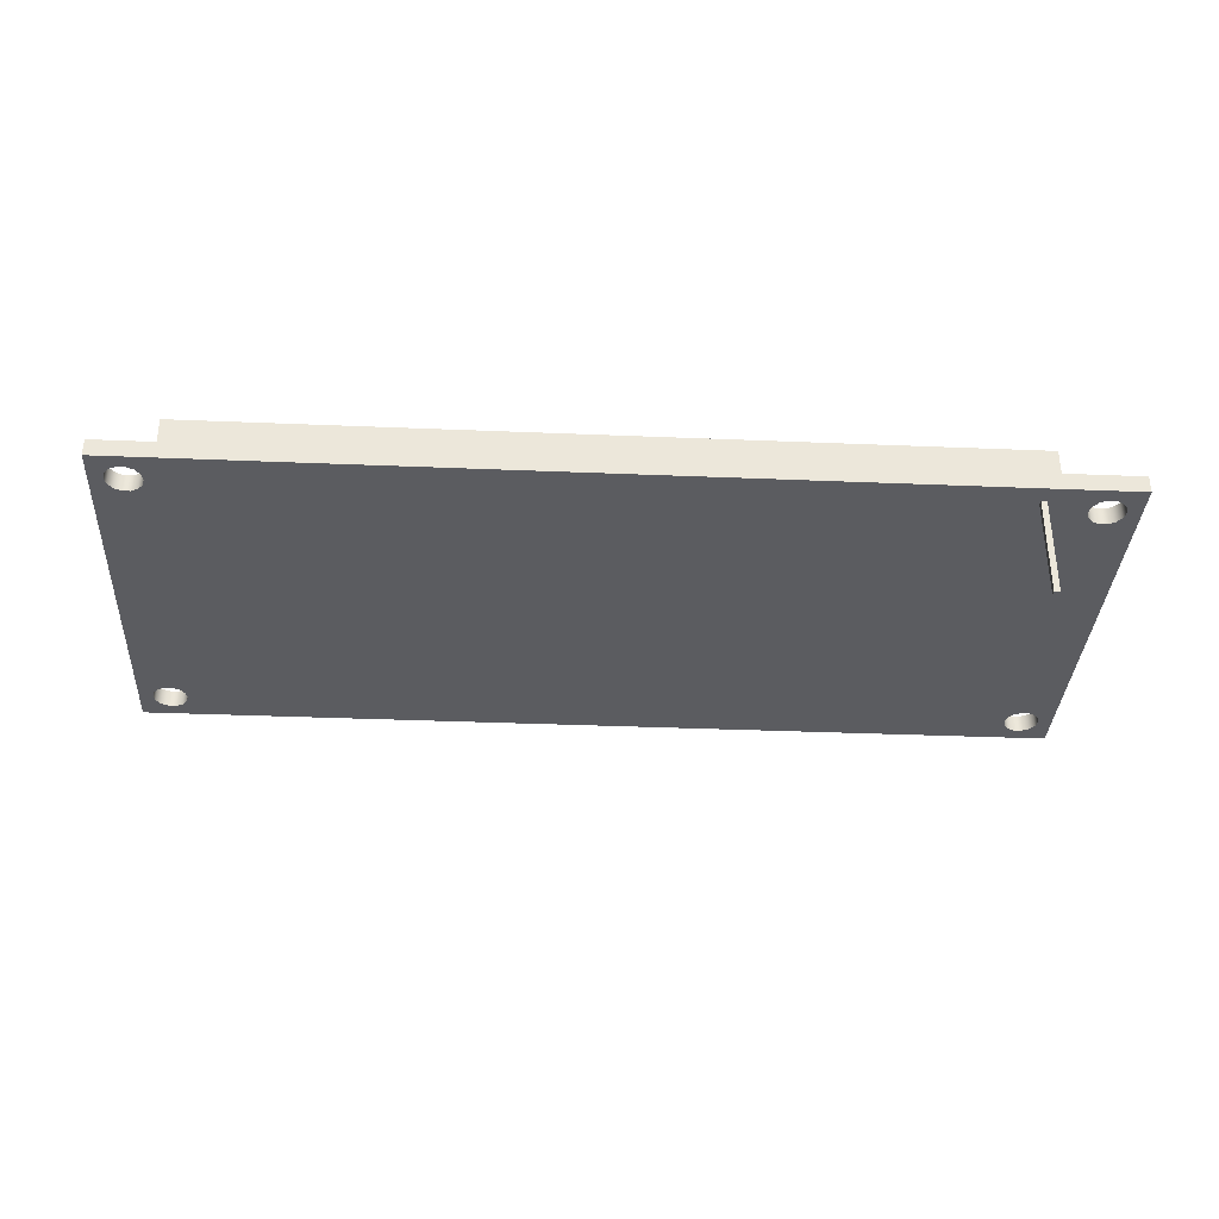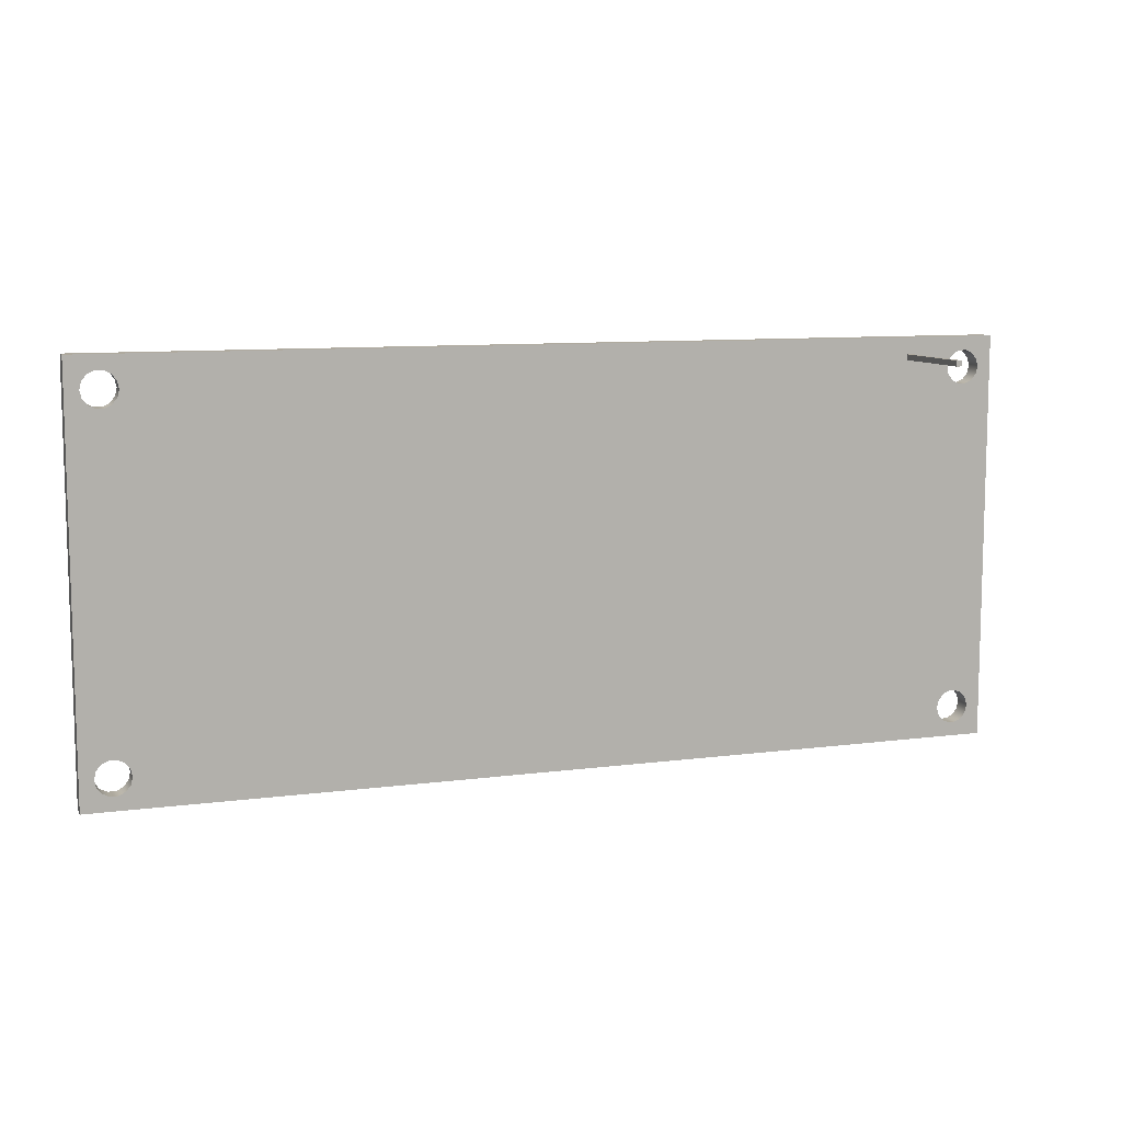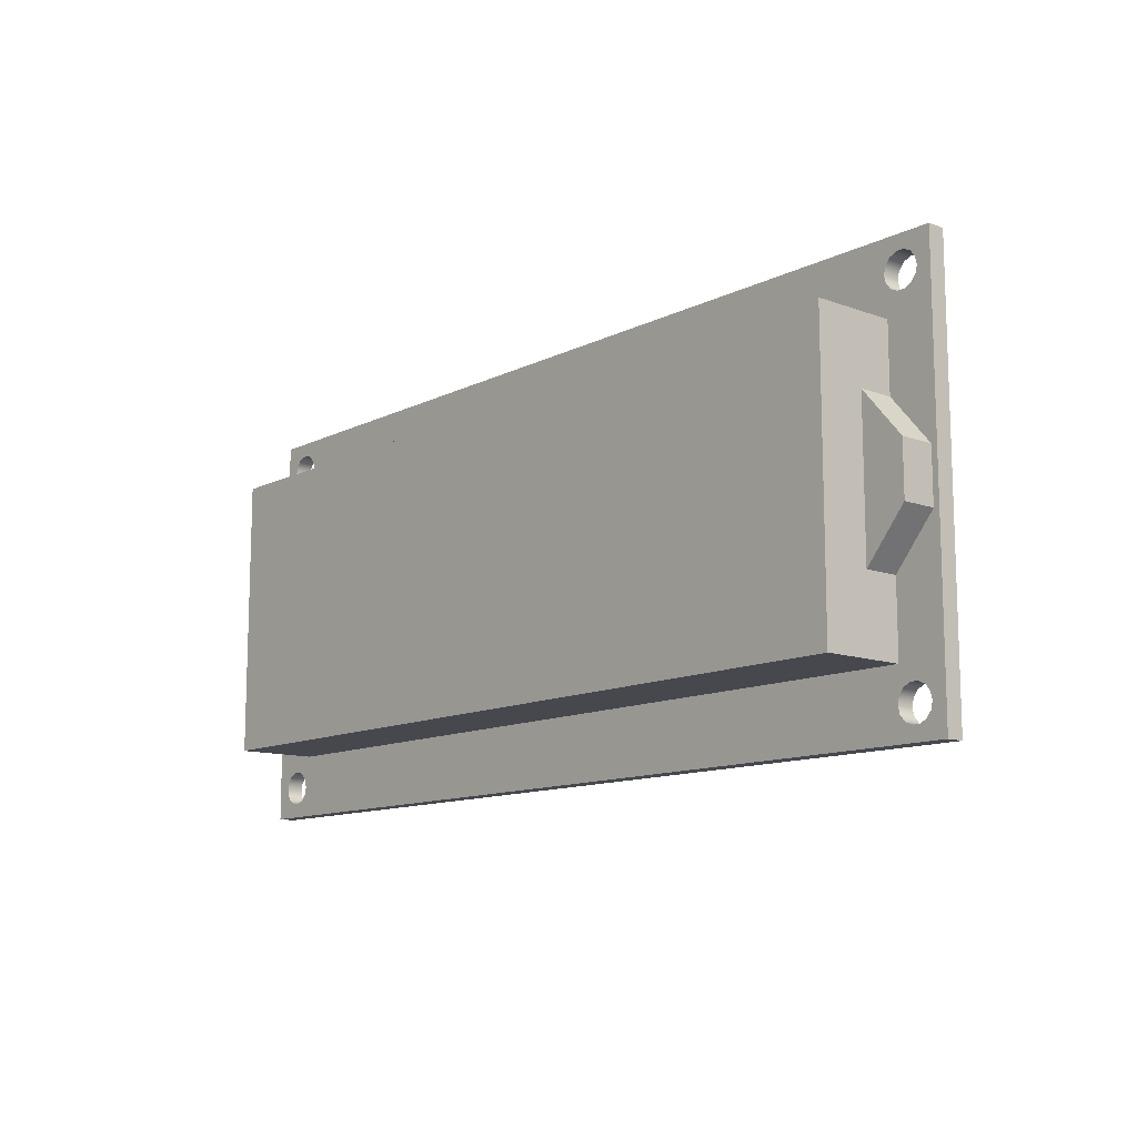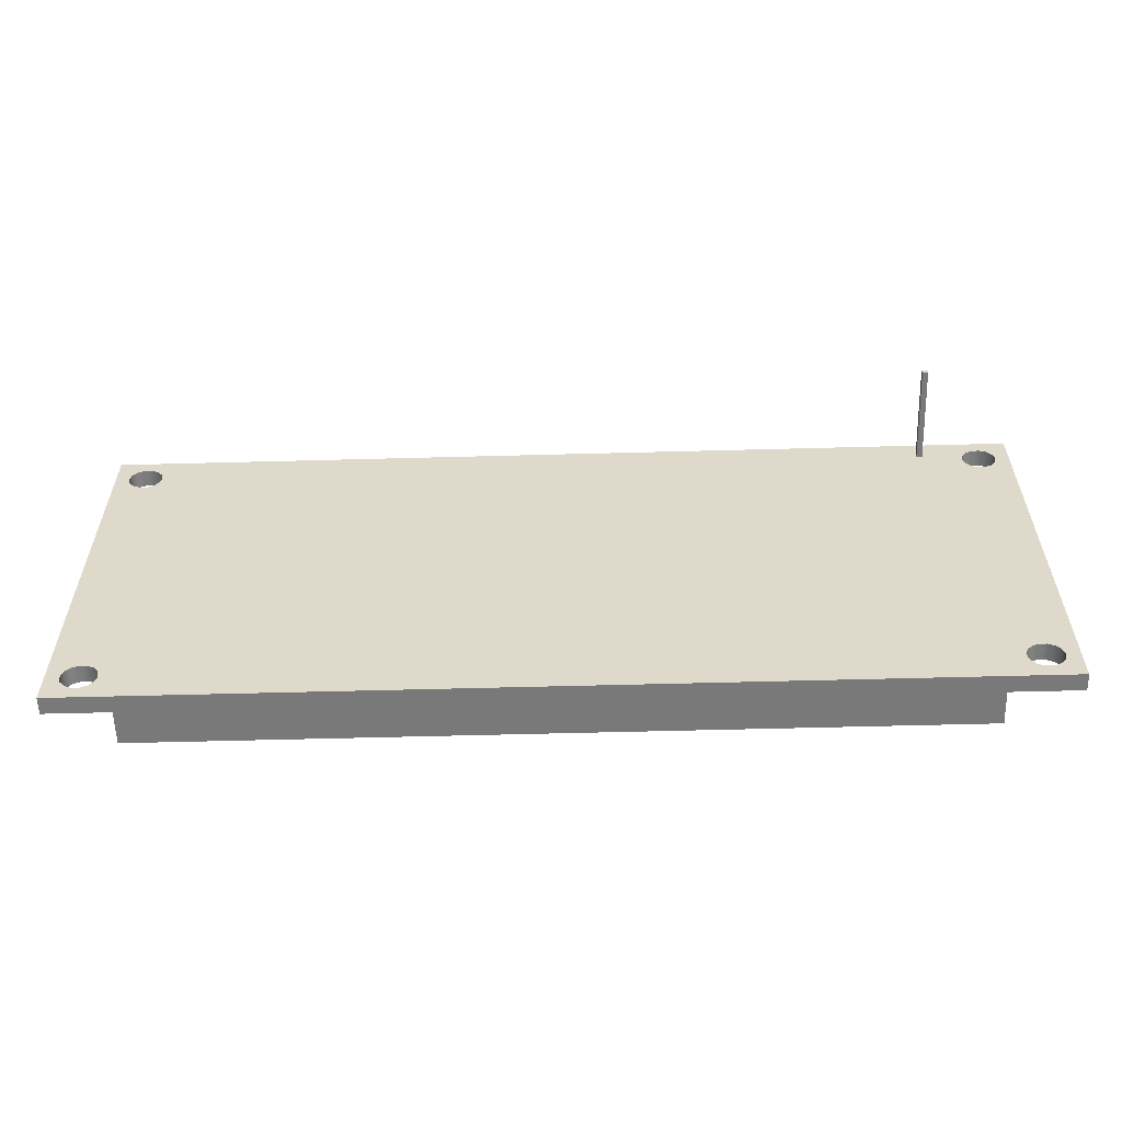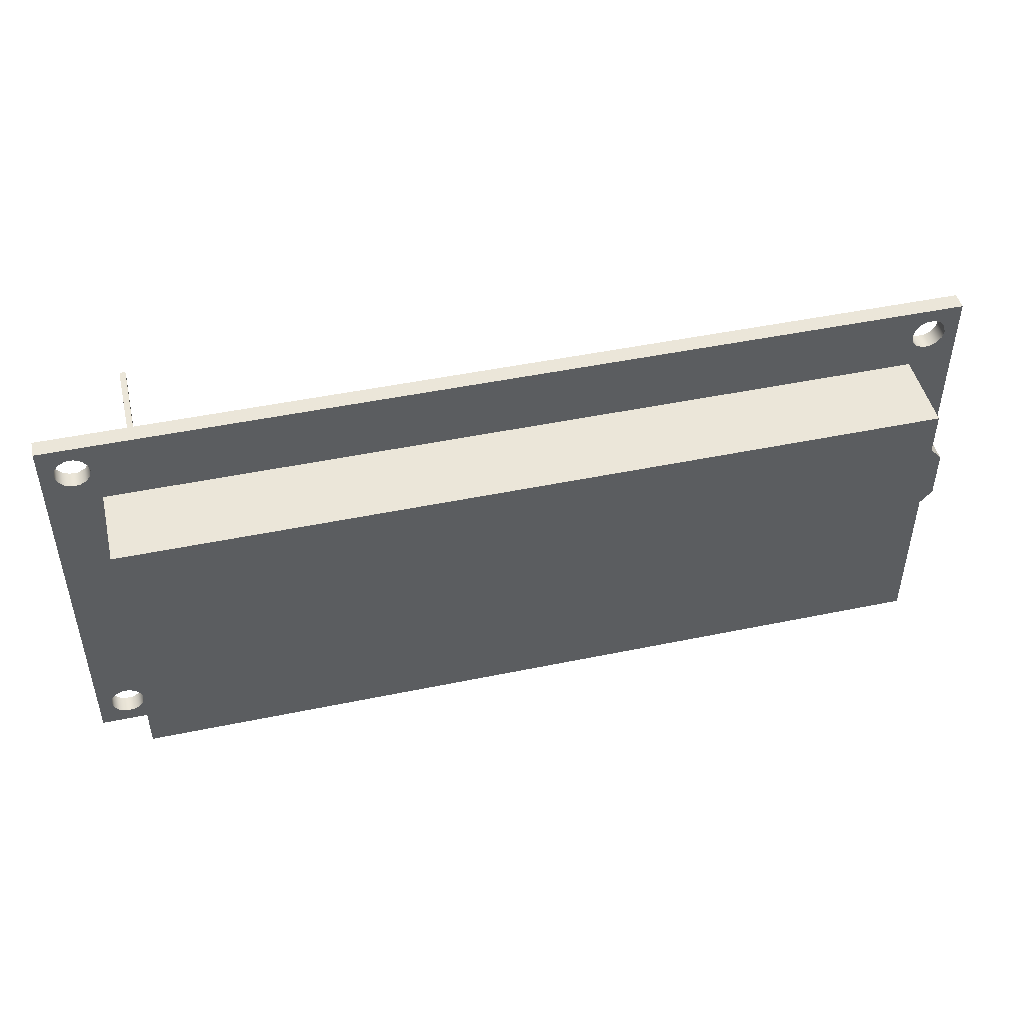
<metadata>
{"format":"obj","ext":"obj","renderer":"f3d","projection":"perspective","resolution":1024,"background":"white","views":[{"elev":-34.6,"azim":176.8,"up":"+Z"},{"elev":9.4,"azim":160.9,"up":"+Y"},{"elev":-11.8,"azim":49.3,"up":"+Y"},{"elev":-57.8,"azim":-178.4,"up":"+Y"},{"elev":47.2,"azim":-13.2,"up":"+Y"}]}
</metadata>
<code>
v 0.8131 3.45 0
v 0.8131 3.4 0
v 0.8131 3.4 -0.84
v 0.8131 3.45 -0.84
v 0.7631 3.45 0
v 0.8131 3.45 0
v 0.8131 3.45 -0.84
v 0.7631 3.45 -0.84
v 0.7631 3.4 0
v 0.7631 3.45 0
v 0.7631 3.45 -0.84
v 0.7631 3.4 -0.84
v 0.8131 3.4 0
v 0.7631 3.4 0
v 0.7631 3.4 -0.84
v 0.8131 3.4 -0.84
v 0.8131 3.4 -0.84
v 0.7631 3.4 -0.84
v 0.7631 3.45 -0.84
v 0.8131 3.45 -0.84
v 7.95 1.575 0.15
v 7.95 2.025 0.15
v 7.95 2.025 0.45
v 7.95 1.575 0.45
v 7.6 1.165 0.15
v 7.95 1.575 0.15
v 7.95 1.575 0.45
v 7.6 1.165 0.45
v 7.95 2.025 0.15
v 7.6 2.435 0.15
v 7.6 2.435 0.45
v 7.95 2.025 0.45
v 7.95 2.025 0.45
v 7.6 2.435 0.45
v 7.6 1.165 0.45
v 7.95 1.575 0.45
v 0 3.6 0.15
v 0 0 0.15
v 8 0 0.15
v 8 3.6 0.15
v 7.88 0.27 0.15
v 7.865 0.2049 0.15
v 7.824 0.1527 0.15
v 7.763 0.1238 0.15
v 7.697 0.1238 0.15
v 7.636 0.1527 0.15
v 7.595 0.2049 0.15
v 7.58 0.27 0.15
v 7.595 0.3351 0.15
v 7.636 0.3873 0.15
v 7.697 0.4162 0.15
v 7.763 0.4162 0.15
v 7.824 0.3873 0.15
v 7.865 0.3351 0.15
v 7.88 3.33 0.15
v 7.865 3.265 0.15
v 7.824 3.213 0.15
v 7.763 3.184 0.15
v 7.697 3.184 0.15
v 7.636 3.213 0.15
v 7.595 3.265 0.15
v 7.58 3.33 0.15
v 7.595 3.395 0.15
v 7.636 3.447 0.15
v 7.697 3.476 0.15
v 7.763 3.476 0.15
v 7.824 3.447 0.15
v 7.865 3.395 0.15
v 0.42 0.27 0.15
v 0.4051 0.2049 0.15
v 0.3635 0.1527 0.15
v 0.3034 0.1238 0.15
v 0.2366 0.1238 0.15
v 0.1765 0.1527 0.15
v 0.1349 0.2049 0.15
v 0.12 0.27 0.15
v 0.1349 0.3351 0.15
v 0.1765 0.3873 0.15
v 0.2366 0.4162 0.15
v 0.3034 0.4162 0.15
v 0.3635 0.3873 0.15
v 0.4051 0.3351 0.15
v 0.42 3.33 0.15
v 0.4051 3.265 0.15
v 0.3635 3.213 0.15
v 0.3034 3.184 0.15
v 0.2366 3.184 0.15
v 0.1765 3.213 0.15
v 0.1349 3.265 0.15
v 0.12 3.33 0.15
v 0.1349 3.395 0.15
v 0.1765 3.447 0.15
v 0.2366 3.476 0.15
v 0.3034 3.476 0.15
v 0.3635 3.447 0.15
v 0.4051 3.395 0.15
v 7.6 2.435 0.15
v 7.95 2.025 0.15
v 7.95 1.575 0.15
v 7.6 1.165 0.15
v 7.6 0.55 0.15
v 0.47 0.55 0.15
v 0.47 3 0.15
v 7.6 3 0.15
v 7.6 2.435 0.45
v 7.6 2.435 0.15
v 7.6 3 0.15
v 7.6 3 0.86
v 7.6 0.55 0.86
v 7.6 0.55 0.15
v 7.6 1.165 0.15
v 7.6 1.165 0.45
v 0.47 0.55 0.15
v 7.6 0.55 0.15
v 7.6 0.55 0.86
v 0.47 0.55 0.86
v 0.47 3 0.15
v 0.47 0.55 0.15
v 0.47 0.55 0.86
v 0.47 3 0.86
v 7.6 3 0.15
v 0.47 3 0.15
v 0.47 3 0.86
v 7.6 3 0.86
v 7.6 3 0.86
v 0.47 3 0.86
v 0.47 0.55 0.86
v 7.6 0.55 0.86
v 0.42 3.33 0
v 0.4051 3.265 0
v 0.3635 3.213 0
v 0.3034 3.184 0
v 0.2366 3.184 0
v 0.1765 3.213 0
v 0.1349 3.265 0
v 0.12 3.33 0
v 0.1349 3.395 0
v 0.1765 3.447 0
v 0.2366 3.476 0
v 0.3034 3.476 0
v 0.3635 3.447 0
v 0.4051 3.395 0
v 0.42 3.33 0.15
v 0.4051 3.395 0.15
v 0.3635 3.447 0.15
v 0.3034 3.476 0.15
v 0.2366 3.476 0.15
v 0.1765 3.447 0.15
v 0.1349 3.395 0.15
v 0.12 3.33 0.15
v 0.1349 3.265 0.15
v 0.1765 3.213 0.15
v 0.2366 3.184 0.15
v 0.3034 3.184 0.15
v 0.3635 3.213 0.15
v 0.4051 3.265 0.15
v 0.42 3.33 0
v 0.42 3.33 0.15
v 0.42 0.27 0
v 0.4051 0.2049 0
v 0.3635 0.1527 0
v 0.3034 0.1238 0
v 0.2366 0.1238 0
v 0.1765 0.1527 0
v 0.1349 0.2049 0
v 0.12 0.27 0
v 0.1349 0.3351 0
v 0.1765 0.3873 0
v 0.2366 0.4162 0
v 0.3034 0.4162 0
v 0.3635 0.3873 0
v 0.4051 0.3351 0
v 0.42 0.27 0.15
v 0.4051 0.3351 0.15
v 0.3635 0.3873 0.15
v 0.3034 0.4162 0.15
v 0.2366 0.4162 0.15
v 0.1765 0.3873 0.15
v 0.1349 0.3351 0.15
v 0.12 0.27 0.15
v 0.1349 0.2049 0.15
v 0.1765 0.1527 0.15
v 0.2366 0.1238 0.15
v 0.3034 0.1238 0.15
v 0.3635 0.1527 0.15
v 0.4051 0.2049 0.15
v 0.42 0.27 0
v 0.42 0.27 0.15
v 7.88 3.33 0
v 7.865 3.265 0
v 7.824 3.213 0
v 7.763 3.184 0
v 7.697 3.184 0
v 7.636 3.213 0
v 7.595 3.265 0
v 7.58 3.33 0
v 7.595 3.395 0
v 7.636 3.447 0
v 7.697 3.476 0
v 7.763 3.476 0
v 7.824 3.447 0
v 7.865 3.395 0
v 7.88 3.33 0.15
v 7.865 3.395 0.15
v 7.824 3.447 0.15
v 7.763 3.476 0.15
v 7.697 3.476 0.15
v 7.636 3.447 0.15
v 7.595 3.395 0.15
v 7.58 3.33 0.15
v 7.595 3.265 0.15
v 7.636 3.213 0.15
v 7.697 3.184 0.15
v 7.763 3.184 0.15
v 7.824 3.213 0.15
v 7.865 3.265 0.15
v 7.88 3.33 0
v 7.88 3.33 0.15
v 7.88 0.27 0
v 7.865 0.2049 0
v 7.824 0.1527 0
v 7.763 0.1238 0
v 7.697 0.1238 0
v 7.636 0.1527 0
v 7.595 0.2049 0
v 7.58 0.27 0
v 7.595 0.3351 0
v 7.636 0.3873 0
v 7.697 0.4162 0
v 7.763 0.4162 0
v 7.824 0.3873 0
v 7.865 0.3351 0
v 7.88 0.27 0.15
v 7.865 0.3351 0.15
v 7.824 0.3873 0.15
v 7.763 0.4162 0.15
v 7.697 0.4162 0.15
v 7.636 0.3873 0.15
v 7.595 0.3351 0.15
v 7.58 0.27 0.15
v 7.595 0.2049 0.15
v 7.636 0.1527 0.15
v 7.697 0.1238 0.15
v 7.763 0.1238 0.15
v 7.824 0.1527 0.15
v 7.865 0.2049 0.15
v 7.88 0.27 0
v 7.88 0.27 0.15
v 8 3.6 0
v 0 3.6 0
v 0 3.6 0.15
v 8 3.6 0.15
v 8 0 0
v 8 3.6 0
v 8 3.6 0.15
v 8 0 0.15
v 0 0 0
v 8 0 0
v 8 0 0.15
v 0 0 0.15
v 0 3.6 0
v 0 0 0
v 0 0 0.15
v 0 3.6 0.15
v 0.8131 3.4 0
v 0.8131 3.45 0
v 0.7631 3.45 0
v 0.7631 3.4 0
v 0.42 3.33 0
v 0.4051 3.395 0
v 0.3635 3.447 0
v 0.3034 3.476 0
v 0.2366 3.476 0
v 0.1765 3.447 0
v 0.1349 3.395 0
v 0.12 3.33 0
v 0.1349 3.265 0
v 0.1765 3.213 0
v 0.2366 3.184 0
v 0.3034 3.184 0
v 0.3635 3.213 0
v 0.4051 3.265 0
v 0.42 0.27 0
v 0.4051 0.3351 0
v 0.3635 0.3873 0
v 0.3034 0.4162 0
v 0.2366 0.4162 0
v 0.1765 0.3873 0
v 0.1349 0.3351 0
v 0.12 0.27 0
v 0.1349 0.2049 0
v 0.1765 0.1527 0
v 0.2366 0.1238 0
v 0.3034 0.1238 0
v 0.3635 0.1527 0
v 0.4051 0.2049 0
v 7.88 3.33 0
v 7.865 3.395 0
v 7.824 3.447 0
v 7.763 3.476 0
v 7.697 3.476 0
v 7.636 3.447 0
v 7.595 3.395 0
v 7.58 3.33 0
v 7.595 3.265 0
v 7.636 3.213 0
v 7.697 3.184 0
v 7.763 3.184 0
v 7.824 3.213 0
v 7.865 3.265 0
v 7.88 0.27 0
v 7.865 0.3351 0
v 7.824 0.3873 0
v 7.763 0.4162 0
v 7.697 0.4162 0
v 7.636 0.3873 0
v 7.595 0.3351 0
v 7.58 0.27 0
v 7.595 0.2049 0
v 7.636 0.1527 0
v 7.697 0.1238 0
v 7.763 0.1238 0
v 7.824 0.1527 0
v 7.865 0.2049 0
v 0 0 0
v 0 3.6 0
v 8 3.6 0
v 8 0 0
g 216e457e-e34a-11ea-ae38-54bf646e7e1f
f 1 2 4
f 4 2 3
g 216ee1c8-e34a-11ea-8fb4-54bf646e7e1f
f 5 6 8
f 8 6 7
g 216f7e1c-e34a-11ea-a4b5-54bf646e7e1f
f 9 10 12
f 12 10 11
g 216ff336-e34a-11ea-8d3f-54bf646e7e1f
f 13 14 16
f 16 14 15
g 2170b69e-e34a-11ea-9d5a-54bf646e7e1f
f 17 18 20
f 20 18 19
g 21004086-e34a-11ea-bc9d-54bf646e7e1f
f 21 22 24
f 24 22 23
g 210103fe-e34a-11ea-a65b-54bf646e7e1f
f 25 26 28
f 28 26 27
g 21017918-e34a-11ea-9e42-54bf646e7e1f
f 29 30 32
f 32 30 31
g 2101ee5c-e34a-11ea-a507-54bf646e7e1f
f 34 35 33
f 33 35 36
g 20298dc6-e34a-11ea-982d-54bf646e7e1f
f 38 89 37
f 37 89 90
f 37 90 91
f 39 72 38
f 38 72 73
f 38 73 74
f 40 98 39
f 39 98 99
f 39 99 54
f 54 99 53
f 53 99 100
f 53 100 101
f 37 65 40
f 40 65 66
f 40 66 67
f 54 41 39
f 39 41 42
f 39 42 43
f 43 44 39
f 39 44 45
f 39 45 72
f 72 45 71
f 71 45 46
f 71 46 70
f 70 46 47
f 70 47 69
f 69 47 48
f 69 48 102
f 102 48 49
f 102 49 101
f 101 49 50
f 101 50 51
f 51 52 101
f 101 52 53
f 68 55 40
f 40 55 56
f 40 56 98
f 98 56 57
f 98 57 97
f 97 57 104
f 104 57 58
f 104 58 59
f 59 60 104
f 104 60 61
f 104 61 103
f 103 61 62
f 103 62 83
f 83 62 96
f 96 62 63
f 96 63 95
f 95 63 64
f 95 64 94
f 94 64 65
f 94 65 37
f 67 68 40
f 74 75 38
f 38 75 76
f 38 76 77
f 78 88 77
f 77 88 89
f 77 89 38
f 79 102 78
f 78 102 103
f 78 103 88
f 88 103 87
f 87 103 86
f 86 103 85
f 85 103 84
f 84 103 83
f 79 80 102
f 102 80 81
f 102 81 82
f 82 69 102
f 91 92 37
f 37 92 93
f 37 93 94
g 20a17e2c-e34a-11ea-aa5b-54bf646e7e1f
f 106 107 105
f 105 107 108
f 105 108 112
f 112 108 109
f 112 109 110
f 110 111 112
g 20a3548a-e34a-11ea-ba33-54bf646e7e1f
f 113 114 116
f 116 114 115
g 20a48b30-e34a-11ea-be2a-54bf646e7e1f
f 117 118 120
f 120 118 119
g 20a5505c-e34a-11ea-b13d-54bf646e7e1f
f 121 122 124
f 124 122 123
g 20a613b0-e34a-11ea-ab3c-54bf646e7e1f
f 125 126 128
f 128 126 127
g 205e3290-e34a-11ea-b82a-54bf646e7e1f
f 130 156 129
f 129 156 158
f 157 143 142
f 142 143 144
f 142 144 145
f 130 131 156
f 156 131 155
f 155 131 132
f 155 132 154
f 154 132 133
f 154 133 153
f 153 133 134
f 153 134 152
f 152 134 135
f 152 135 151
f 151 135 136
f 151 136 150
f 150 136 137
f 150 137 149
f 149 137 138
f 149 138 148
f 148 138 139
f 148 139 147
f 147 139 140
f 147 140 146
f 146 140 141
f 146 141 145
f 145 141 142
g 205ea7ca-e34a-11ea-bafa-54bf646e7e1f
f 160 186 159
f 159 186 188
f 187 173 172
f 172 173 174
f 172 174 175
f 160 161 186
f 186 161 185
f 185 161 162
f 185 162 184
f 184 162 163
f 184 163 183
f 183 163 164
f 183 164 182
f 182 164 165
f 182 165 181
f 181 165 166
f 181 166 180
f 180 166 167
f 180 167 179
f 179 167 168
f 179 168 178
f 178 168 169
f 178 169 177
f 177 169 170
f 177 170 176
f 176 170 171
f 176 171 175
f 175 171 172
g 205ef5ec-e34a-11ea-997c-54bf646e7e1f
f 190 216 189
f 189 216 218
f 217 203 202
f 202 203 204
f 202 204 205
f 190 191 216
f 216 191 215
f 215 191 192
f 215 192 214
f 214 192 193
f 214 193 213
f 213 193 194
f 213 194 212
f 212 194 195
f 212 195 211
f 211 195 196
f 211 196 210
f 210 196 197
f 210 197 209
f 209 197 198
f 209 198 208
f 208 198 199
f 208 199 207
f 207 199 200
f 207 200 206
f 206 200 201
f 206 201 205
f 205 201 202
g 205f6b14-e34a-11ea-9fa7-54bf646e7e1f
f 220 246 219
f 219 246 248
f 247 233 232
f 232 233 234
f 232 234 235
f 220 221 246
f 246 221 245
f 245 221 222
f 245 222 244
f 244 222 223
f 244 223 243
f 243 223 224
f 243 224 242
f 242 224 225
f 242 225 241
f 241 225 226
f 241 226 240
f 240 226 227
f 240 227 239
f 239 227 228
f 239 228 238
f 238 228 229
f 238 229 237
f 237 229 230
f 237 230 236
f 236 230 231
f 236 231 235
f 235 231 232
g 20287c58-e34a-11ea-bd6e-54bf646e7e1f
f 249 250 252
f 252 250 251
g 2028ca74-e34a-11ea-bf2c-54bf646e7e1f
f 253 254 256
f 256 254 255
g 2029189c-e34a-11ea-9e11-54bf646e7e1f
f 257 258 260
f 260 258 259
g 20293fa6-e34a-11ea-aed5-54bf646e7e1f
f 261 262 264
f 264 262 263
g 2029dbe8-e34a-11ea-b72b-54bf646e7e1f
f 266 304 265
f 265 304 305
f 265 305 306
f 267 326 266
f 266 326 327
f 266 327 301
f 301 327 300
f 300 327 299
f 299 327 298
f 298 327 297
f 297 327 310
f 310 327 328
f 310 328 312
f 312 328 311
f 311 328 324
f 324 328 323
f 323 328 322
f 322 328 321
f 321 328 325
f 321 325 294
f 294 325 293
f 293 325 292
f 292 325 291
f 291 325 290
f 290 325 289
f 289 325 277
f 289 277 278
f 268 270 267
f 267 270 271
f 267 271 272
f 265 282 268
f 268 282 269
f 268 269 270
f 267 272 326
f 326 272 273
f 326 273 274
f 274 275 326
f 326 275 276
f 326 276 277
f 289 278 288
f 288 278 279
f 288 279 287
f 287 279 280
f 287 280 286
f 286 280 285
f 285 280 281
f 285 281 265
f 265 281 282
f 284 317 283
f 283 317 318
f 283 318 296
f 296 318 319
f 296 319 295
f 295 319 320
f 295 320 294
f 294 320 321
f 317 284 316
f 316 284 285
f 316 285 306
f 306 285 265
f 301 302 266
f 266 302 303
f 266 303 304
f 306 307 316
f 316 307 315
f 315 307 308
f 315 308 314
f 314 308 313
f 313 308 309
f 313 309 312
f 312 309 310
f 325 326 277

</code>
